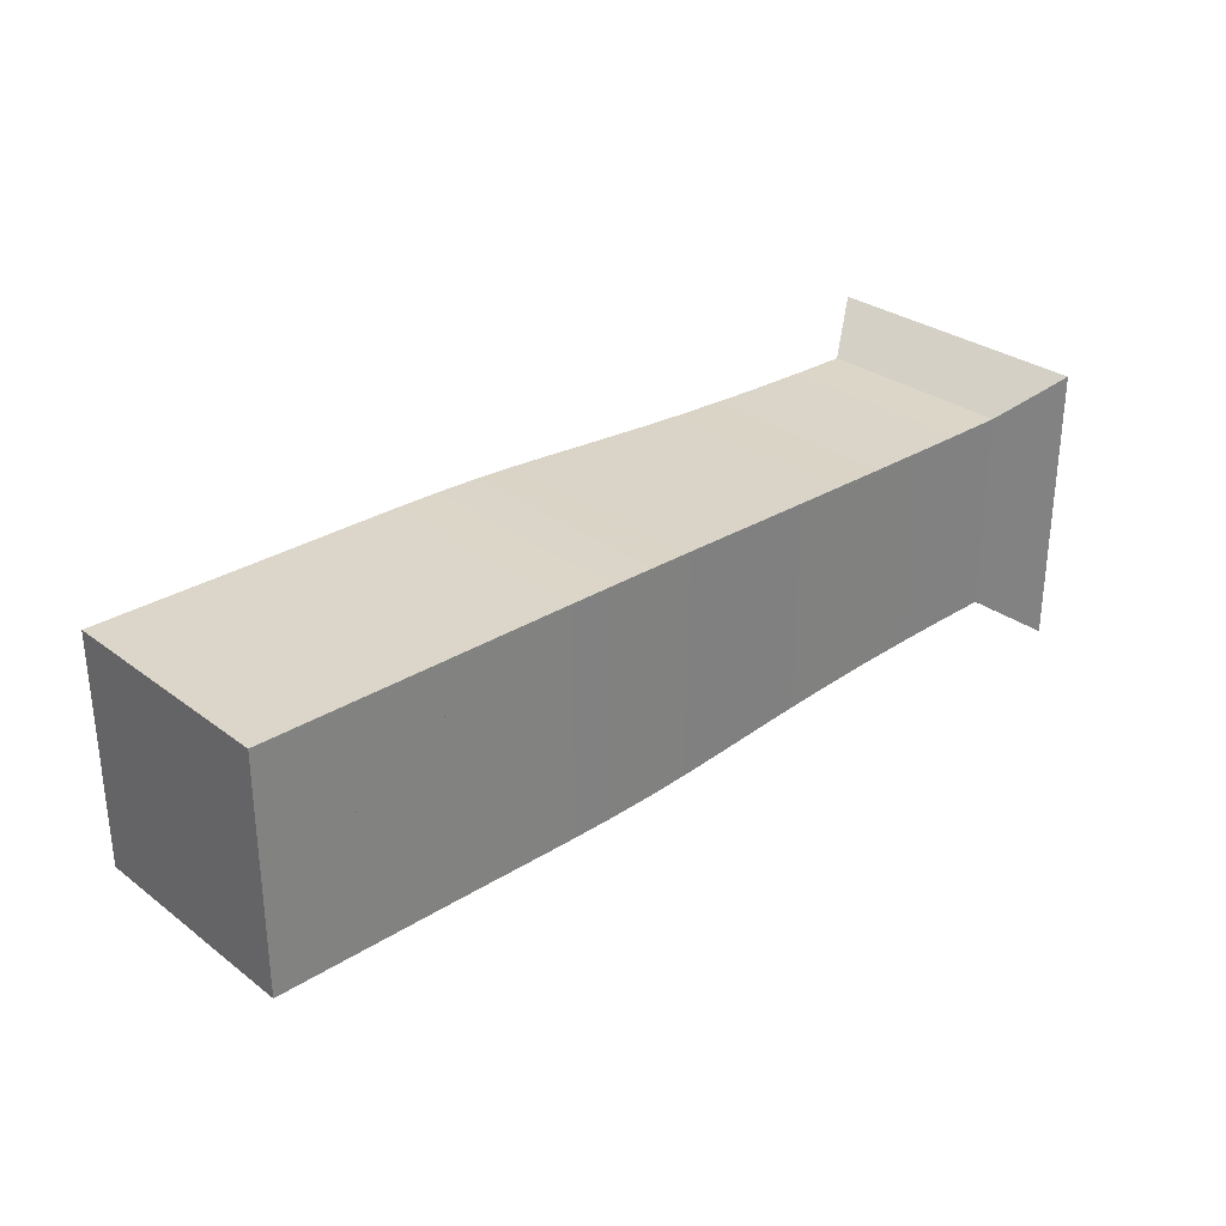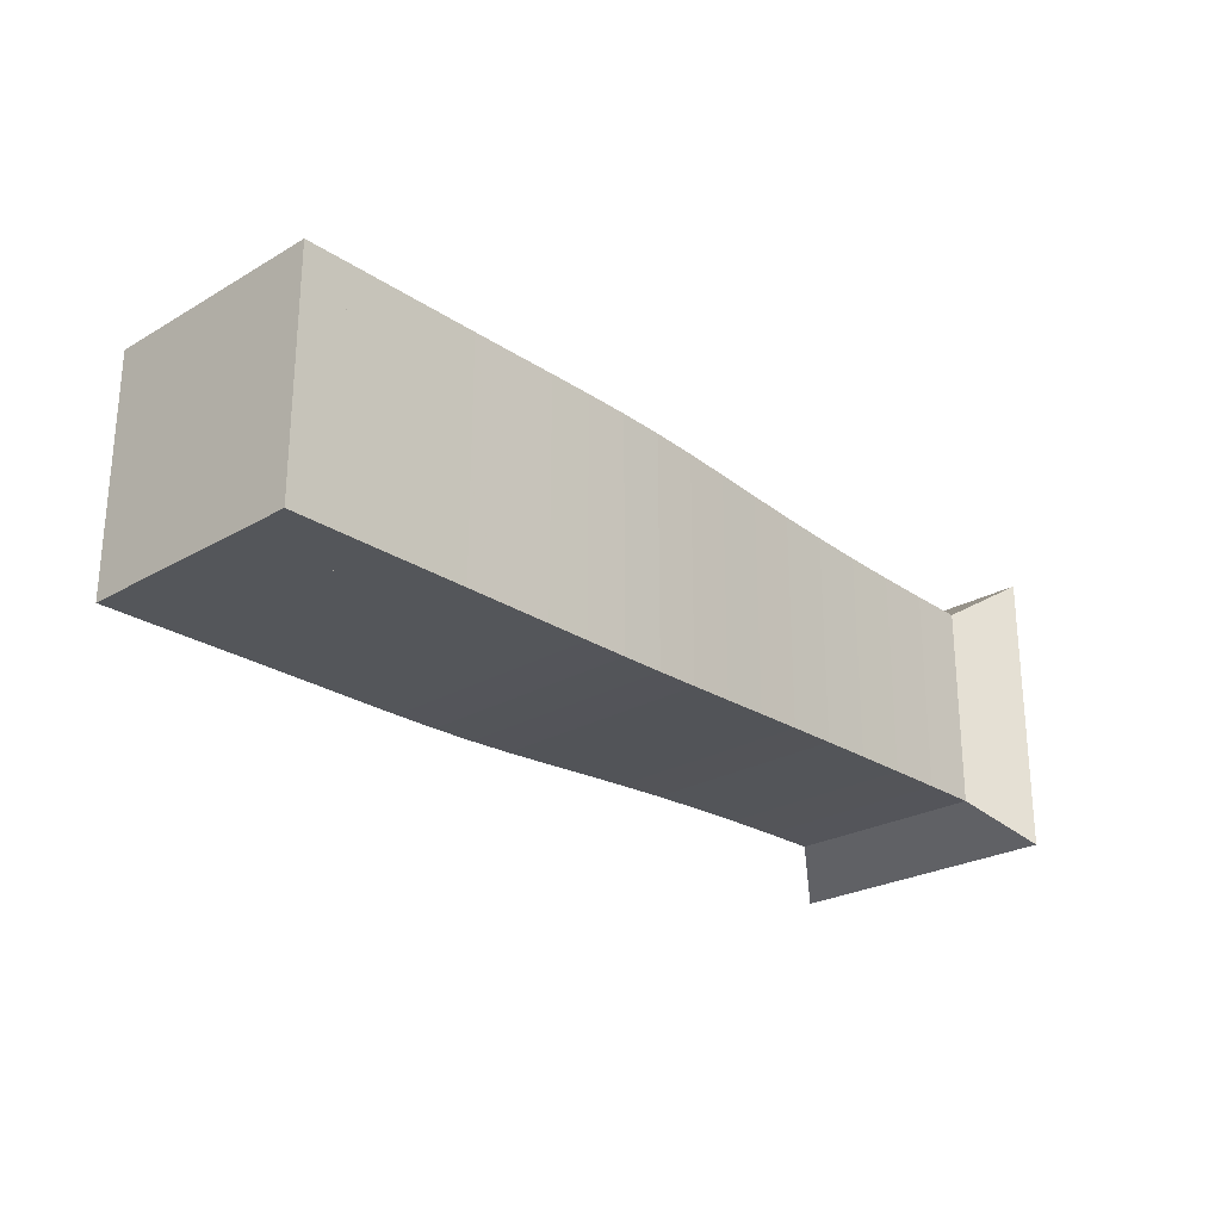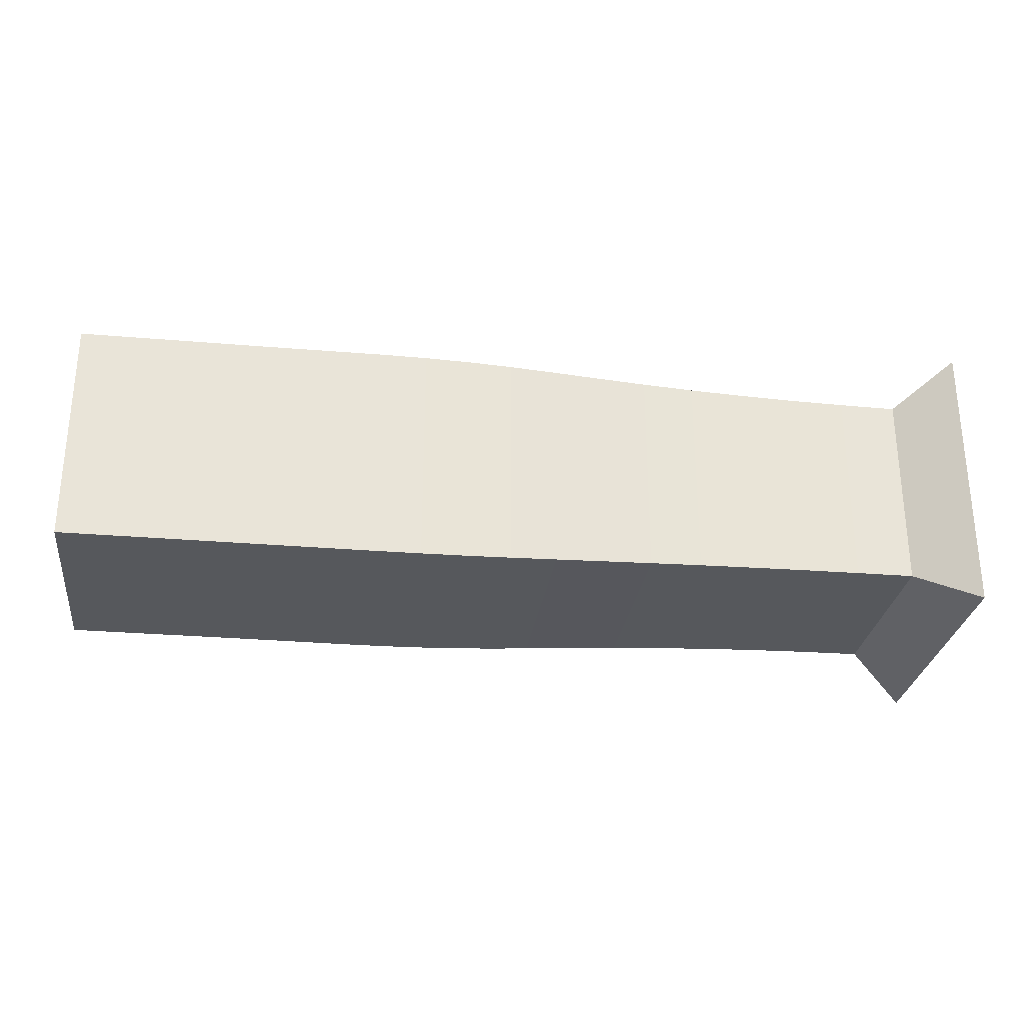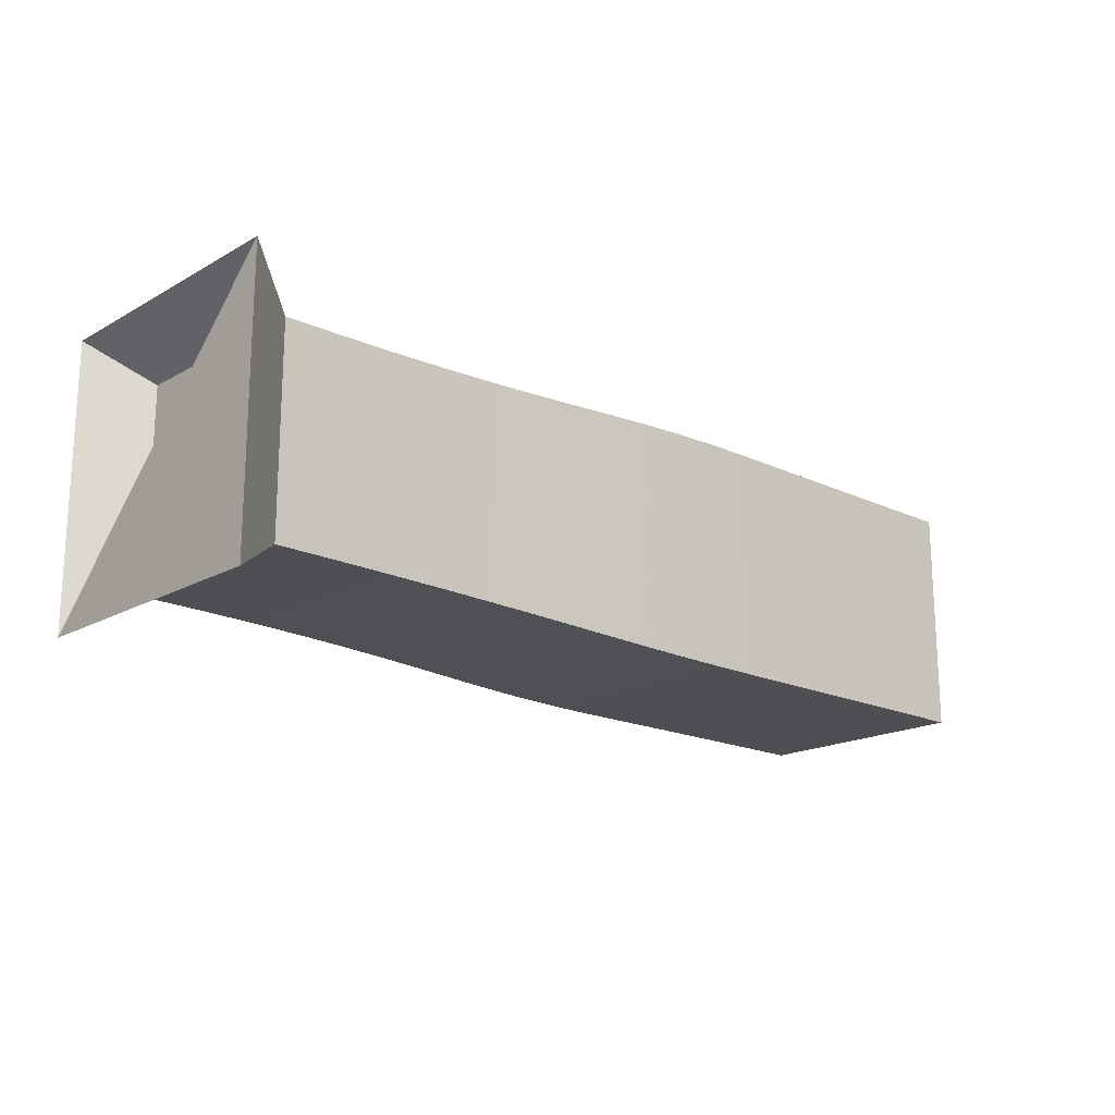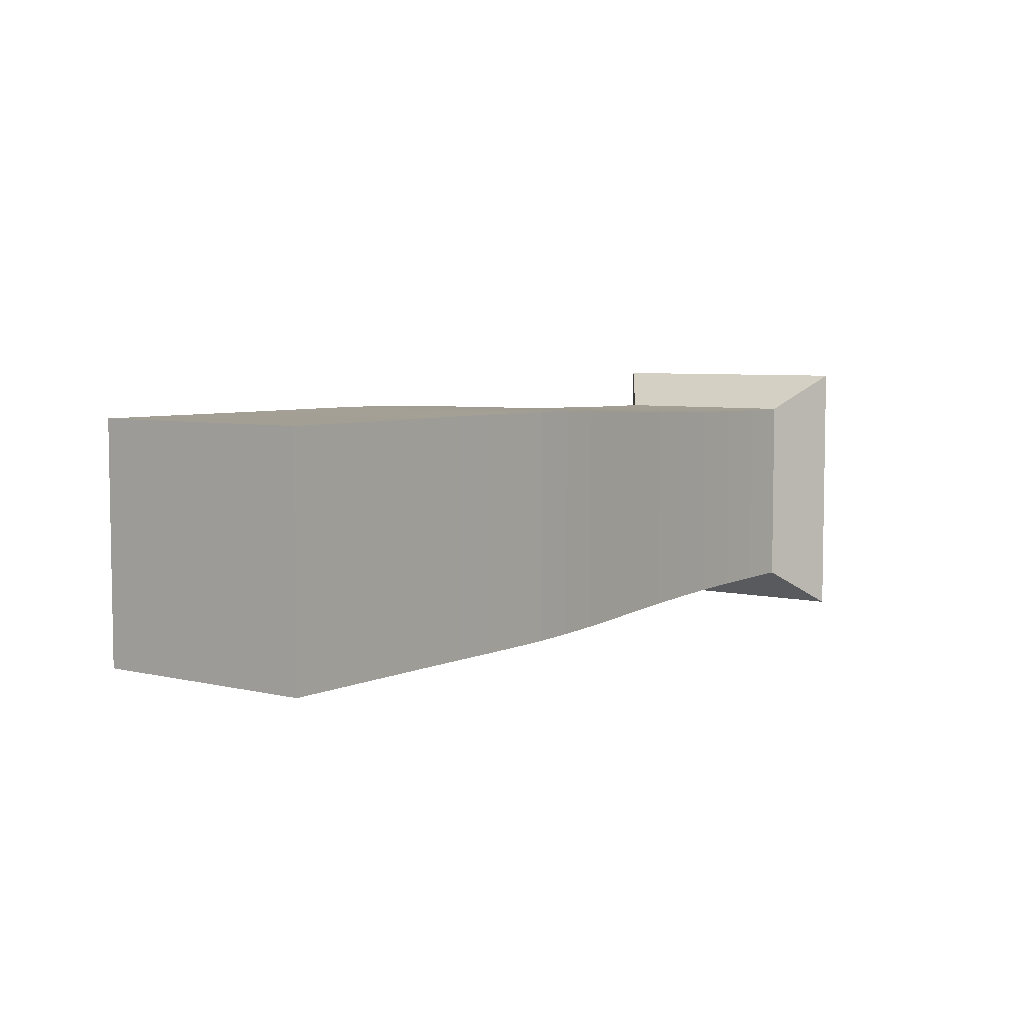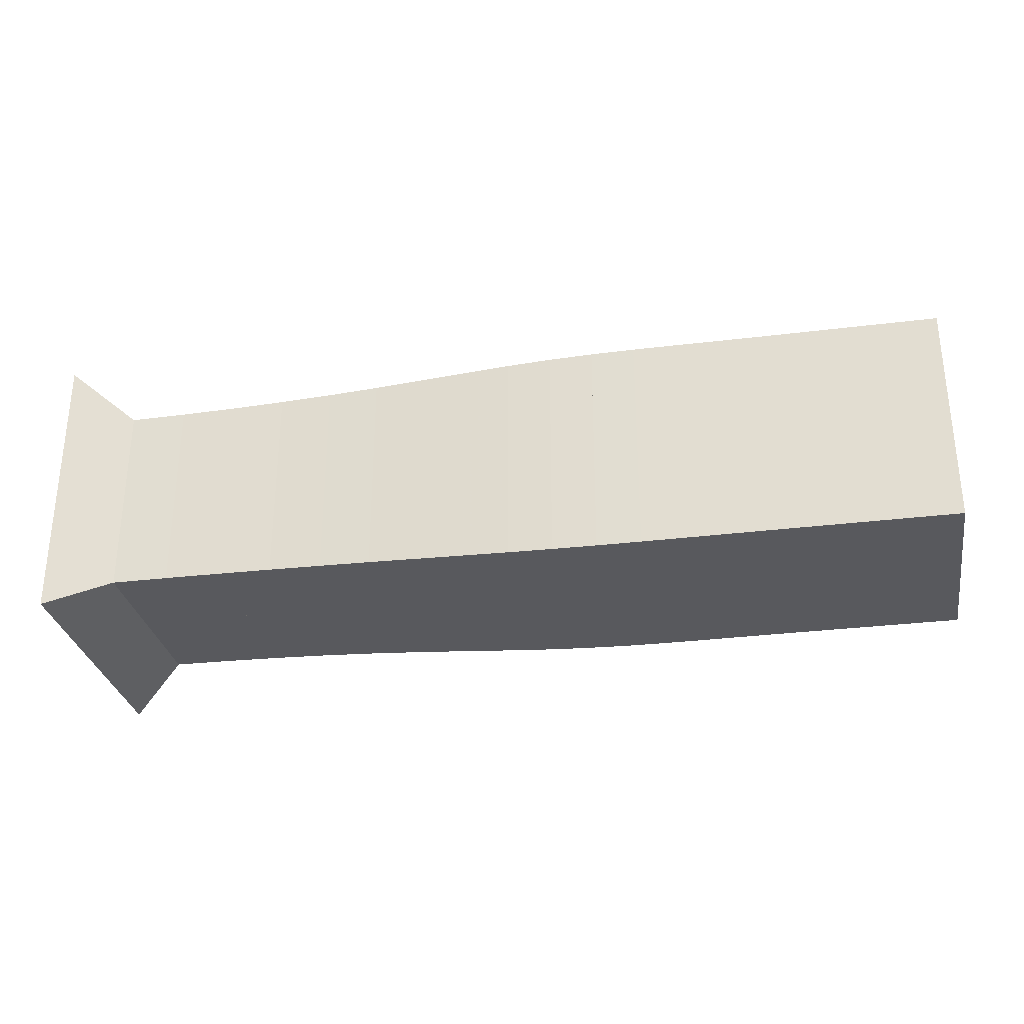
<metadata>
{"format":"obj","ext":"obj","renderer":"f3d","projection":"perspective","resolution":1024,"background":"white","views":[{"elev":29.8,"azim":137.4,"up":"+Y"},{"elev":-25.2,"azim":133.1,"up":"+Z"},{"elev":-28.2,"azim":172.6,"up":"+Z"},{"elev":-17.9,"azim":-42.6,"up":"+Z"},{"elev":5.6,"azim":126.5,"up":"+Z"},{"elev":-30.2,"azim":10.3,"up":"+Y"}]}
</metadata>
<code>
v 0 -0.25 -0.25
v 0 -0.25 0.25
v 0 0.25 0.25
v 0 0.25 -0.25
v 0.1026 -0.179 -0.179
v 0.1026 -0.179 0.179
v 0.1026 0.179 0.179
v 0.1026 0.179 -0.179
v 0.2045 -0.1797 -0.1797
v 0.2045 -0.1797 0.1797
v 0.2045 0.1797 0.1797
v 0.2045 0.1797 -0.1797
v 0.305 -0.1809 -0.1809
v 0.305 -0.1809 0.1809
v 0.305 0.1809 0.1809
v 0.305 0.1809 -0.1809
v 0.4034 -0.1829 -0.1829
v 0.4034 -0.1829 0.1829
v 0.4034 0.1829 0.1829
v 0.4034 0.1829 -0.1829
v 0.4989 -0.1856 -0.1856
v 0.4989 -0.1856 0.1856
v 0.4989 0.1856 0.1856
v 0.4989 0.1856 -0.1856
v 0.5911 -0.1889 -0.1889
v 0.5911 -0.1889 0.1889
v 0.5911 0.1889 0.1889
v 0.5911 0.1889 -0.1889
v 0.6797 -0.1927 -0.1927
v 0.6797 -0.1927 0.1927
v 0.6797 0.1927 0.1927
v 0.6797 0.1927 -0.1927
v 0.7648 -0.1966 -0.1966
v 0.7648 -0.1966 0.1966
v 0.7648 0.1966 0.1966
v 0.7648 0.1966 -0.1966
v 0.847 -0.2 -0.2
v 0.847 -0.2 0.2
v 0.847 0.2 0.2
v 0.847 0.2 -0.2
v 0.9272 -0.2025 -0.2025
v 0.9272 -0.2025 0.2025
v 0.9272 0.2025 0.2025
v 0.9272 0.2025 -0.2025
v 1.006 -0.2039 -0.2039
v 1.006 -0.2039 0.2039
v 1.006 0.2039 0.2039
v 1.006 0.2039 -0.2039
v 1.085 -0.2044 -0.2044
v 1.085 -0.2044 0.2044
v 1.085 0.2044 0.2044
v 1.085 0.2044 -0.2044
v 1.164 -0.2044 -0.2044
v 1.164 -0.2044 0.2044
v 1.164 0.2044 0.2044
v 1.164 0.2044 -0.2044
v 1.243 -0.2042 -0.2042
v 1.243 -0.2042 0.2042
v 1.243 0.2042 0.2042
v 1.243 0.2042 -0.2042
v 1.322 -0.2041 -0.2041
v 1.322 -0.2041 0.2041
v 1.322 0.2041 0.2041
v 1.322 0.2041 -0.2041
v 1.401 -0.2041 -0.2041
v 1.401 -0.2041 0.2041
v 1.401 0.2041 0.2041
v 1.401 0.2041 -0.2041
v 1.48 -0.2041 -0.2041
v 1.48 -0.2041 0.2041
v 1.48 0.2041 0.2041
v 1.48 0.2041 -0.2041
v 1.559 -0.2041 -0.2041
v 1.559 -0.2041 0.2041
v 1.559 0.2041 0.2041
v 1.559 0.2041 -0.2041
v 1.637 -0.2041 -0.2041
v 1.637 -0.2041 0.2041
v 1.637 0.2041 0.2041
v 1.637 0.2041 -0.2041
f 1 2 4 5
f 5 6 7 8
f 5 6 2 1
f 6 7 3 2
f 7 8 4 3
f 8 5 1 4
f 9 10 11 12
f 9 10 6 5
f 10 11 7 6
f 11 12 8 7
f 12 9 5 8
f 13 14 15 16
f 13 14 10 9
f 14 15 11 10
f 15 16 12 11
f 16 13 9 12
f 17 18 19 20
f 17 18 14 13
f 18 19 15 14
f 19 20 16 15
f 20 17 13 16
f 21 22 23 24
f 21 22 18 17
f 22 23 19 18
f 23 24 20 19
f 24 21 17 20
f 25 26 27 28
f 25 26 22 21
f 26 27 23 22
f 27 28 24 23
f 28 25 21 24
f 29 30 31 32
f 29 30 26 25
f 30 31 27 26
f 31 32 28 27
f 32 29 25 28
f 33 34 35 36
f 33 34 30 29
f 34 35 31 30
f 35 36 32 31
f 36 33 29 32
f 37 38 39 40
f 37 38 34 33
f 38 39 35 34
f 39 40 36 35
f 40 37 33 36
f 41 42 43 44
f 41 42 38 37
f 42 43 39 38
f 43 44 40 39
f 44 41 37 40
f 45 46 47 48
f 45 46 42 41
f 46 47 43 42
f 47 48 44 43
f 48 45 41 44
f 49 50 51 52
f 49 50 46 45
f 50 51 47 46
f 51 52 48 47
f 52 49 45 48
f 53 54 55 56
f 53 54 50 49
f 54 55 51 50
f 55 56 52 51
f 56 53 49 52
f 57 58 59 60
f 57 58 54 53
f 58 59 55 54
f 59 60 56 55
f 60 57 53 56
f 61 62 63 64
f 61 62 58 57
f 62 63 59 58
f 63 64 60 59
f 64 61 57 60
f 65 66 67 68
f 65 66 62 61
f 66 67 63 62
f 67 68 64 63
f 68 65 61 64
f 69 70 71 72
f 69 70 66 65
f 70 71 67 66
f 71 72 68 67
f 72 69 65 68
f 73 74 75 76
f 73 74 70 69
f 74 75 71 70
f 75 76 72 71
f 76 73 69 72
f 77 78 79 80
f 77 78 74 73
f 78 79 75 74
f 79 80 76 75
f 80 77 73 76

</code>
